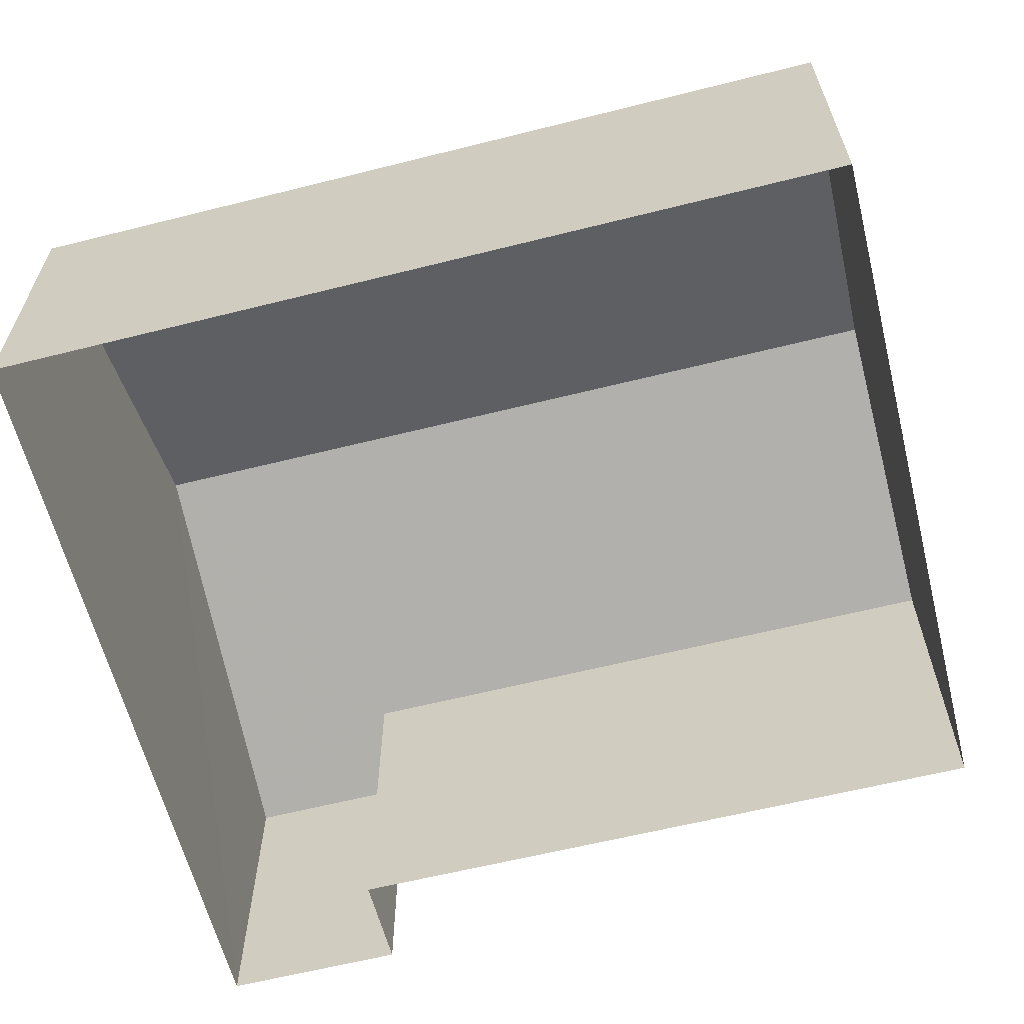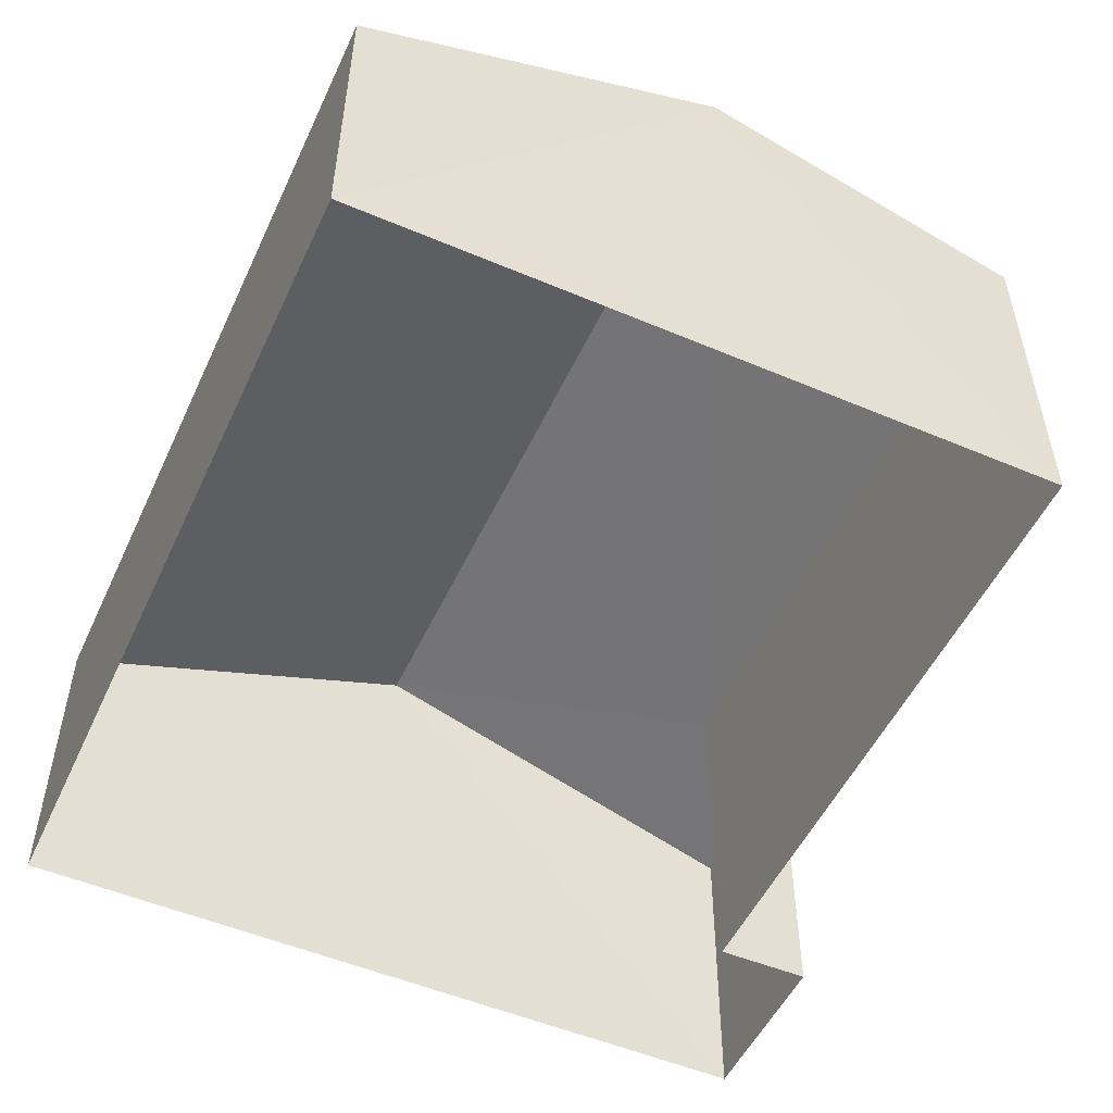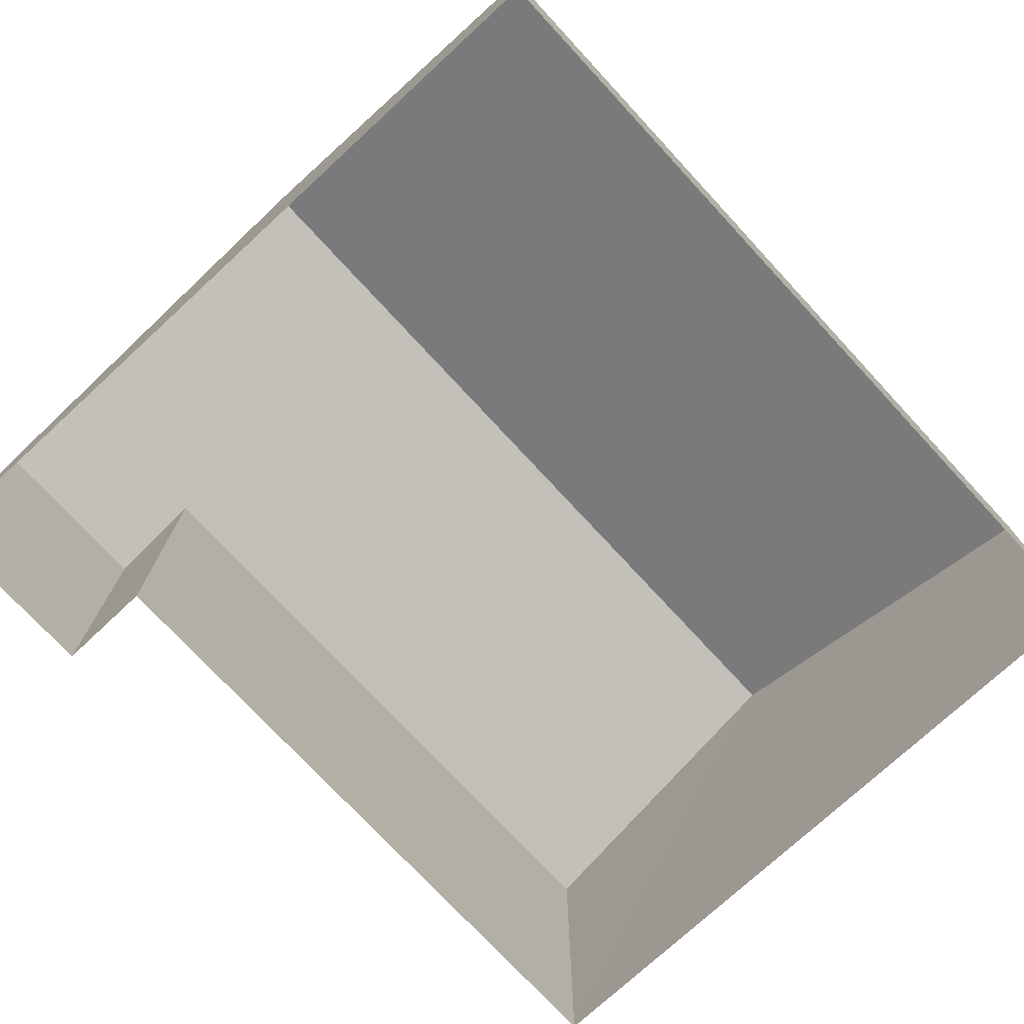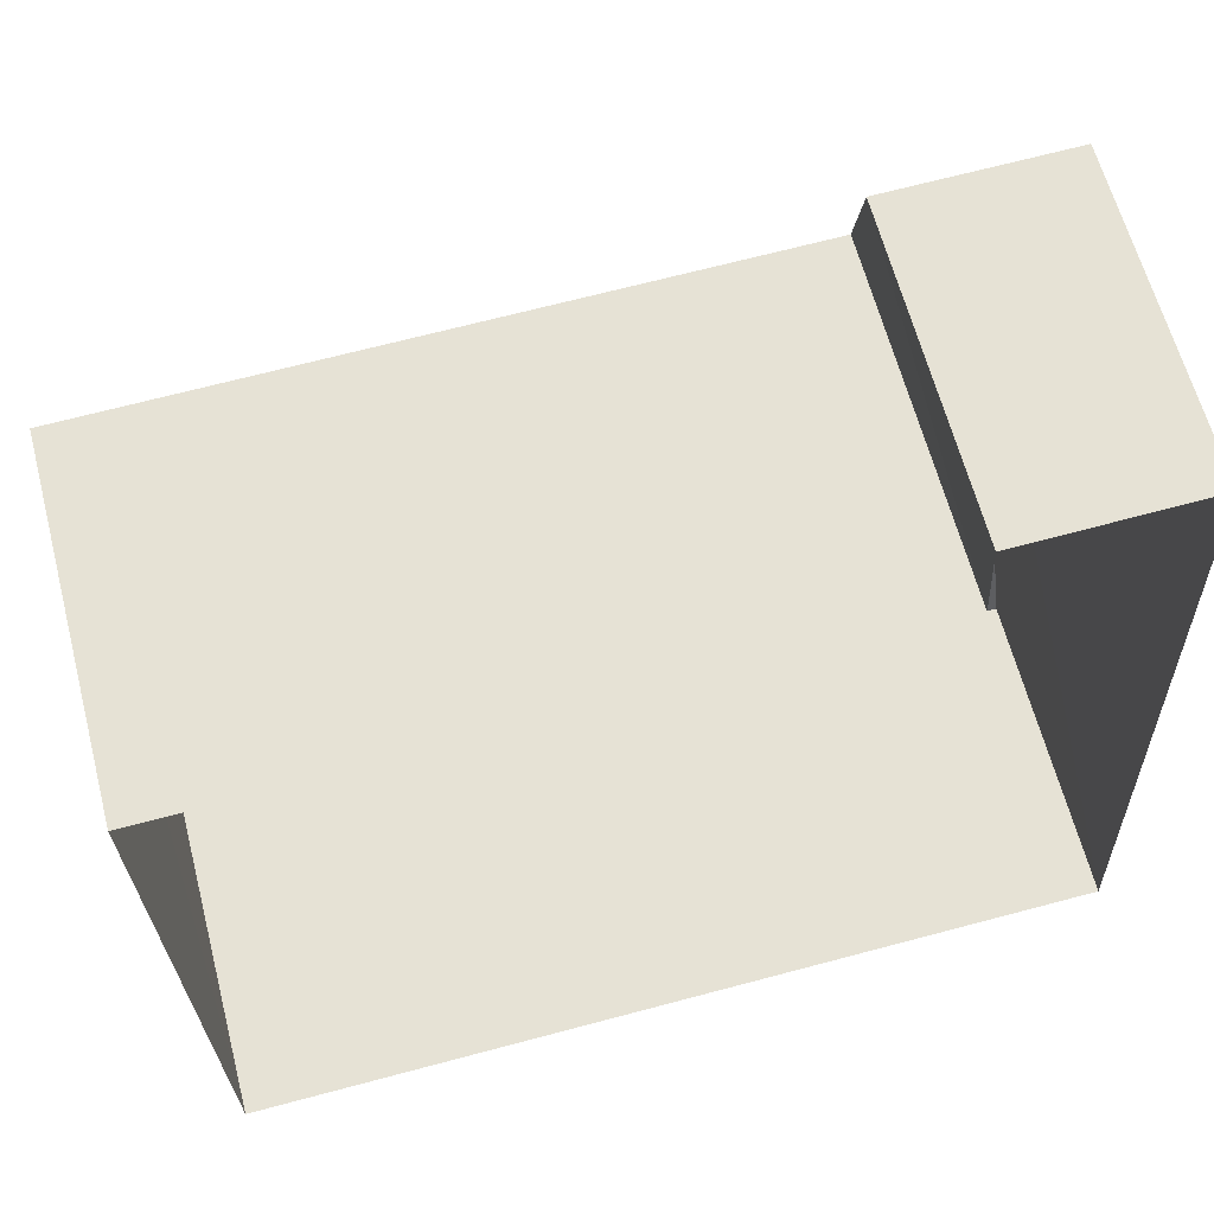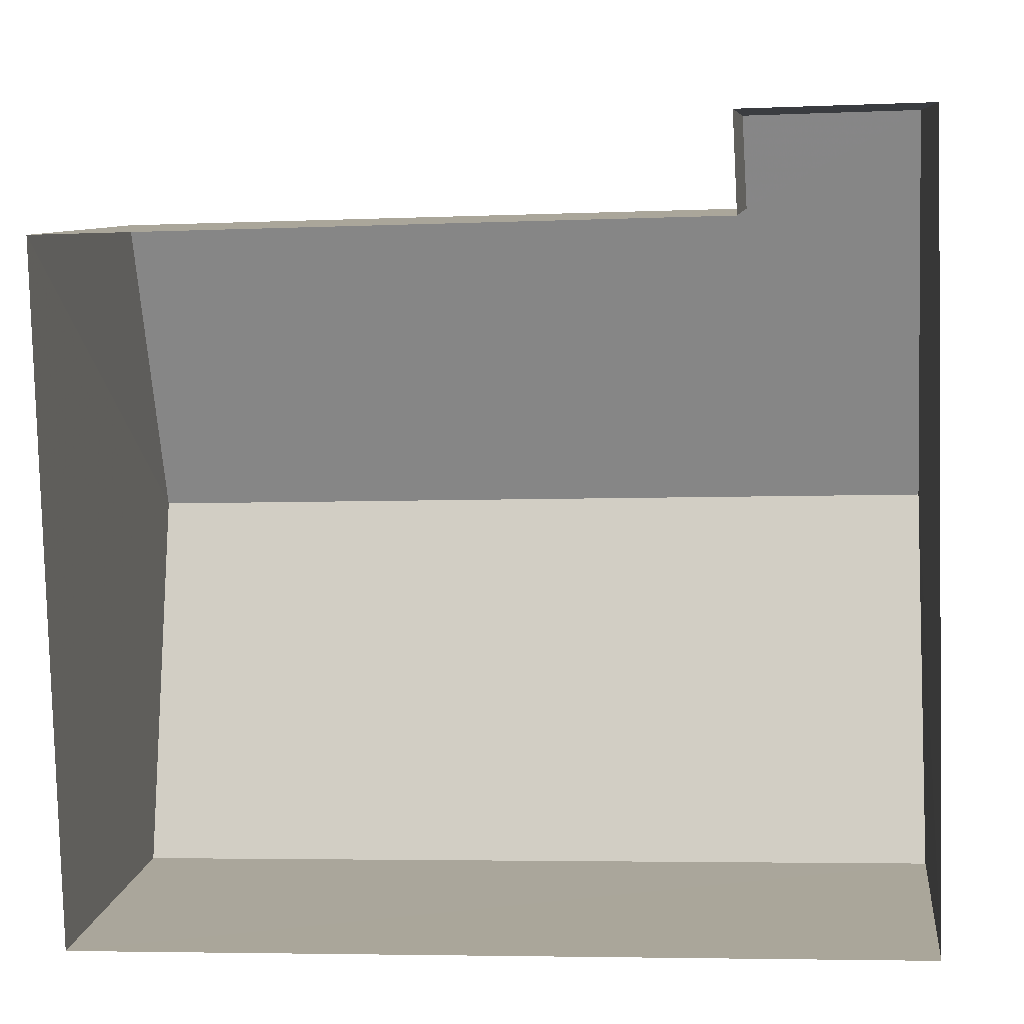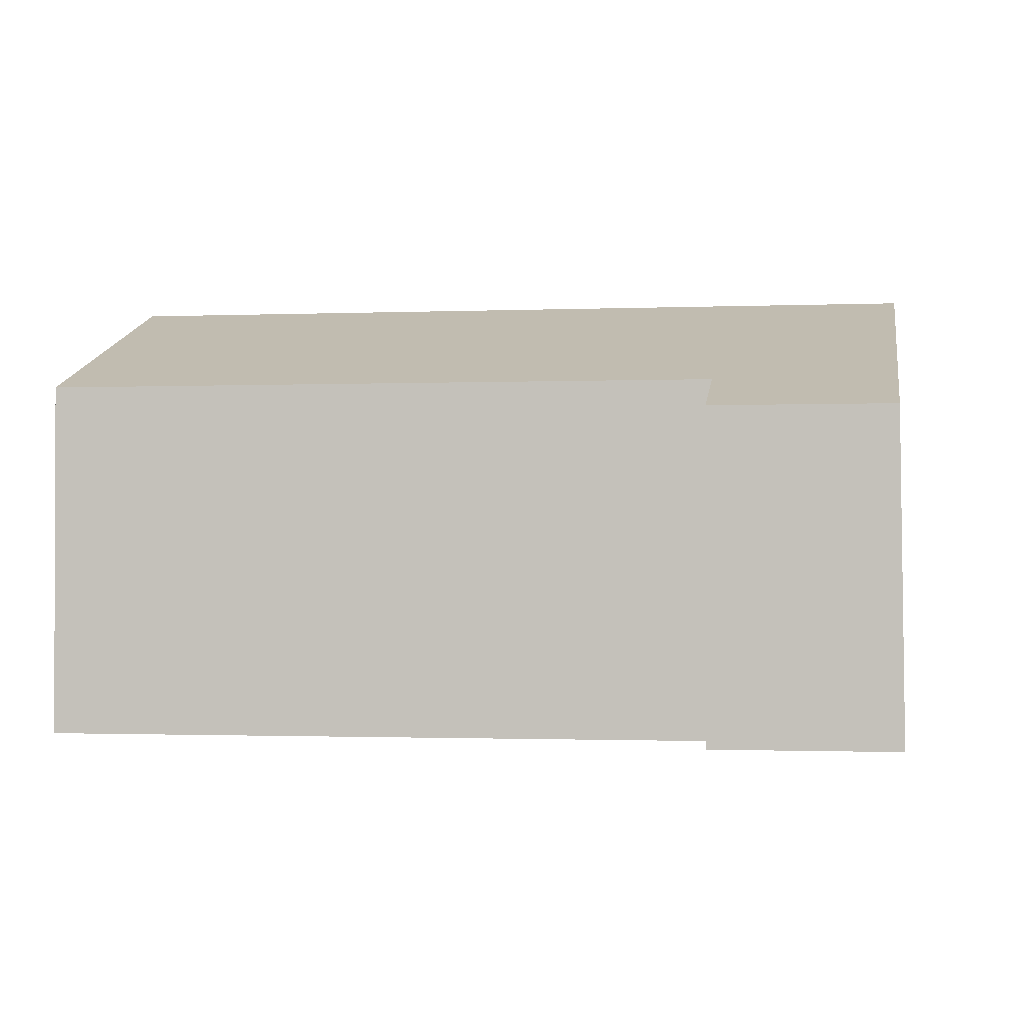
<metadata>
{"format":"obj","ext":"obj","renderer":"f3d","projection":"perspective","resolution":1024,"background":"white","views":[{"elev":-61.6,"azim":12.6,"up":"+Z"},{"elev":-51.8,"azim":63.7,"up":"+Z"},{"elev":-75.0,"azim":-48.9,"up":"+Z"},{"elev":62.7,"azim":165.3,"up":"+Y"},{"elev":8.3,"azim":-172.9,"up":"+Y"},{"elev":-1.2,"azim":-173.0,"up":"+Z"}]}
</metadata>
<code>
v -3.16e+05 4.05e+04 3.655
v -3.16e+05 4.05e+04 3.653
v -3.16e+05 4.049e+04 3.651
v -3.16e+05 4.049e+04 3.645
v -3.16e+05 4.05e+04 3.654
v -3.16e+05 4.05e+04 3.648
v -3.16e+05 4.049e+04 8.673
v -3.16e+05 4.049e+04 8.667
v -3.16e+05 4.05e+04 10.86
v -3.16e+05 4.05e+04 10.87
v -3.16e+05 4.05e+04 9.179
v -3.16e+05 4.05e+04 8.677
v -3.16e+05 4.05e+04 9.175
v -3.16e+05 4.05e+04 8.675
f 1 2 3
f 3 2 4
f 1 5 2
f 4 2 6
f 7 8 9
f 10 7 9
f 9 11 10
f 10 11 12
f 9 13 11
f 12 11 14
f 11 6 2
f 11 13 6
f 5 1 12
f 14 5 12
f 8 4 9
f 4 6 9
f 6 13 9
f 12 1 10
f 1 3 10
f 3 7 10
f 7 3 4
f 8 7 4
f 14 2 5
f 14 11 2

</code>
